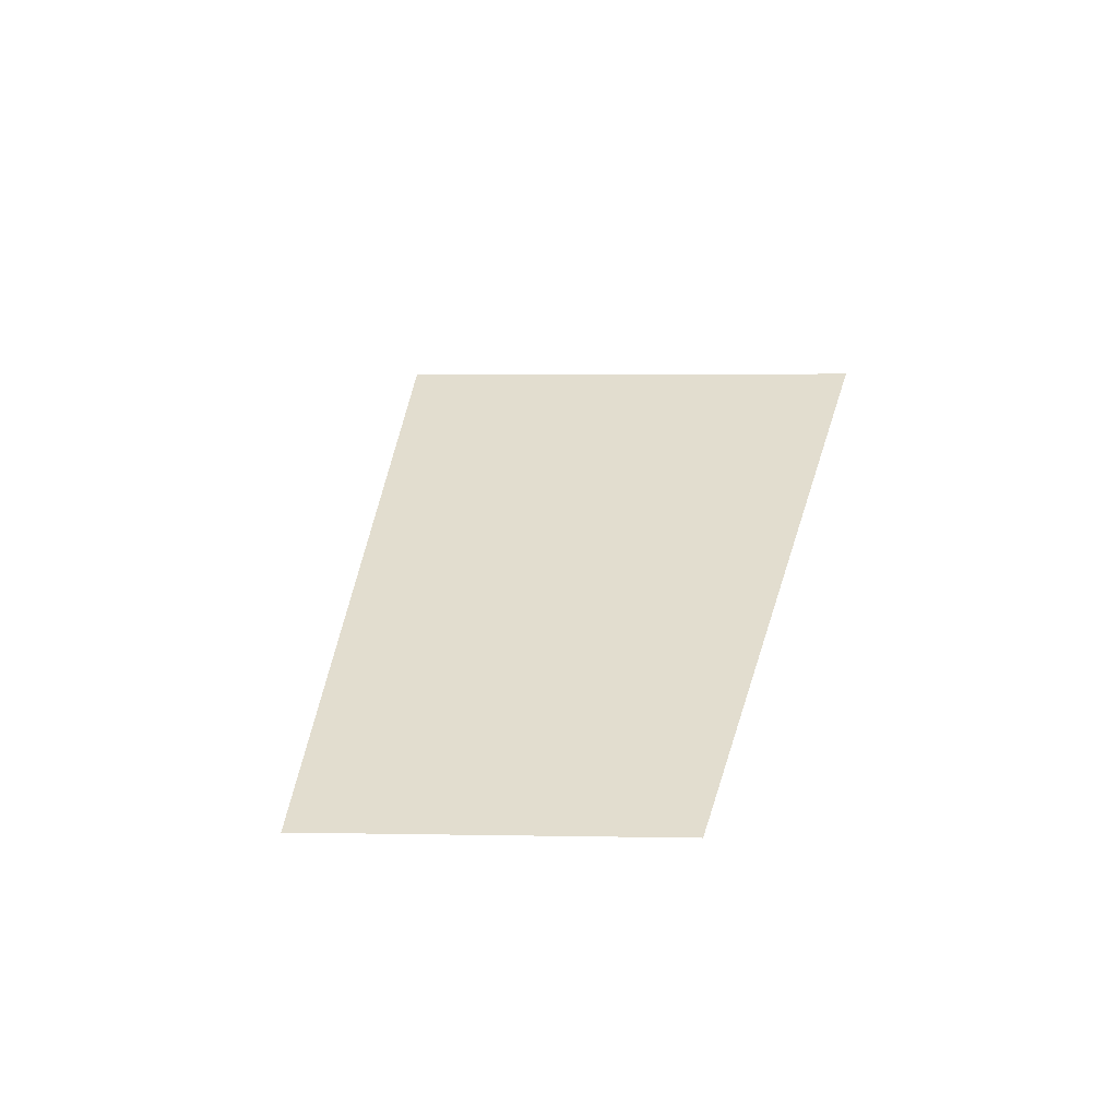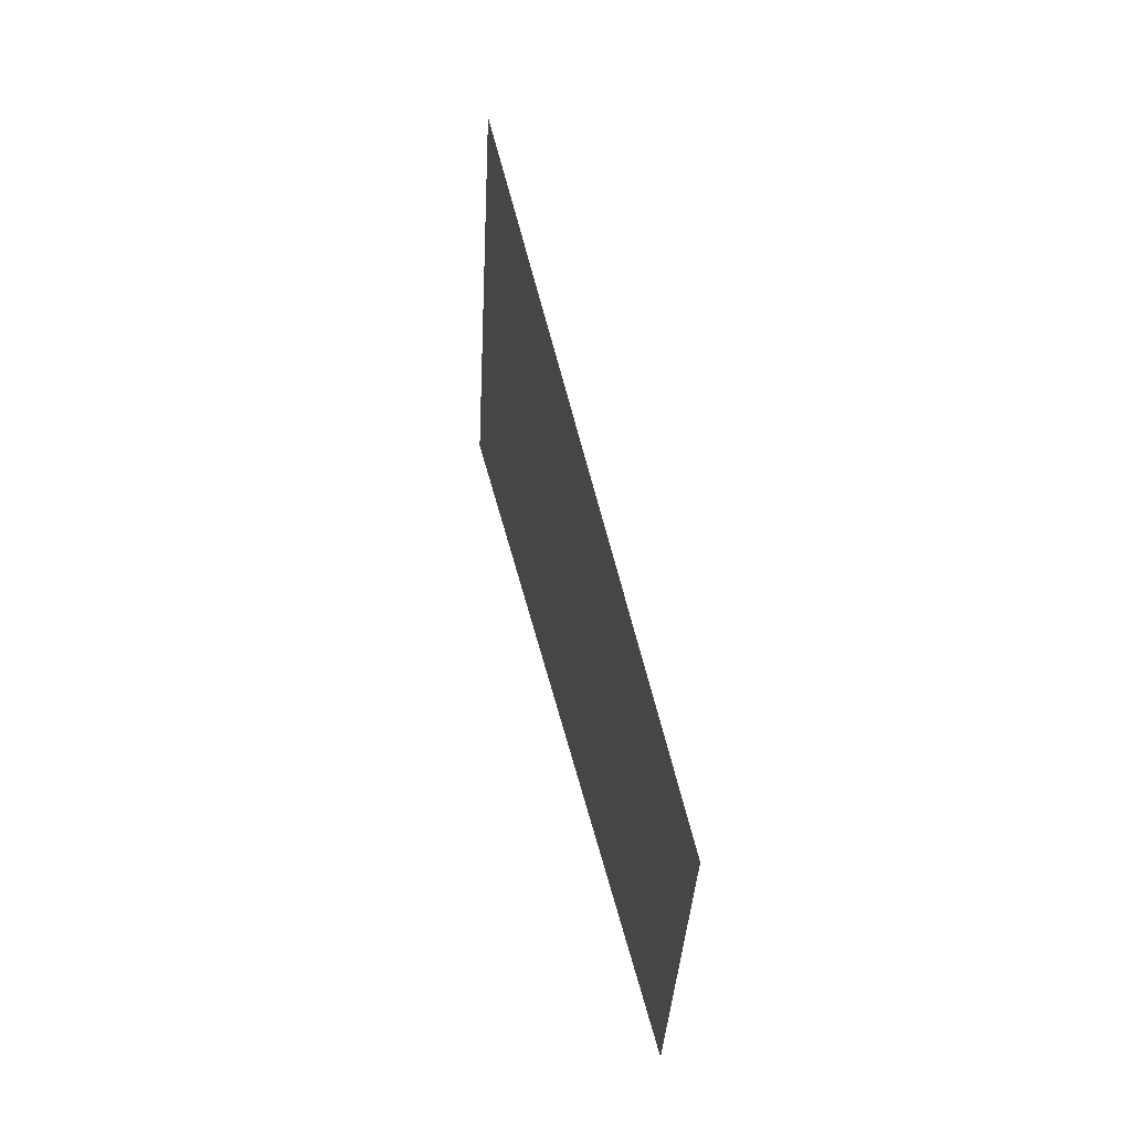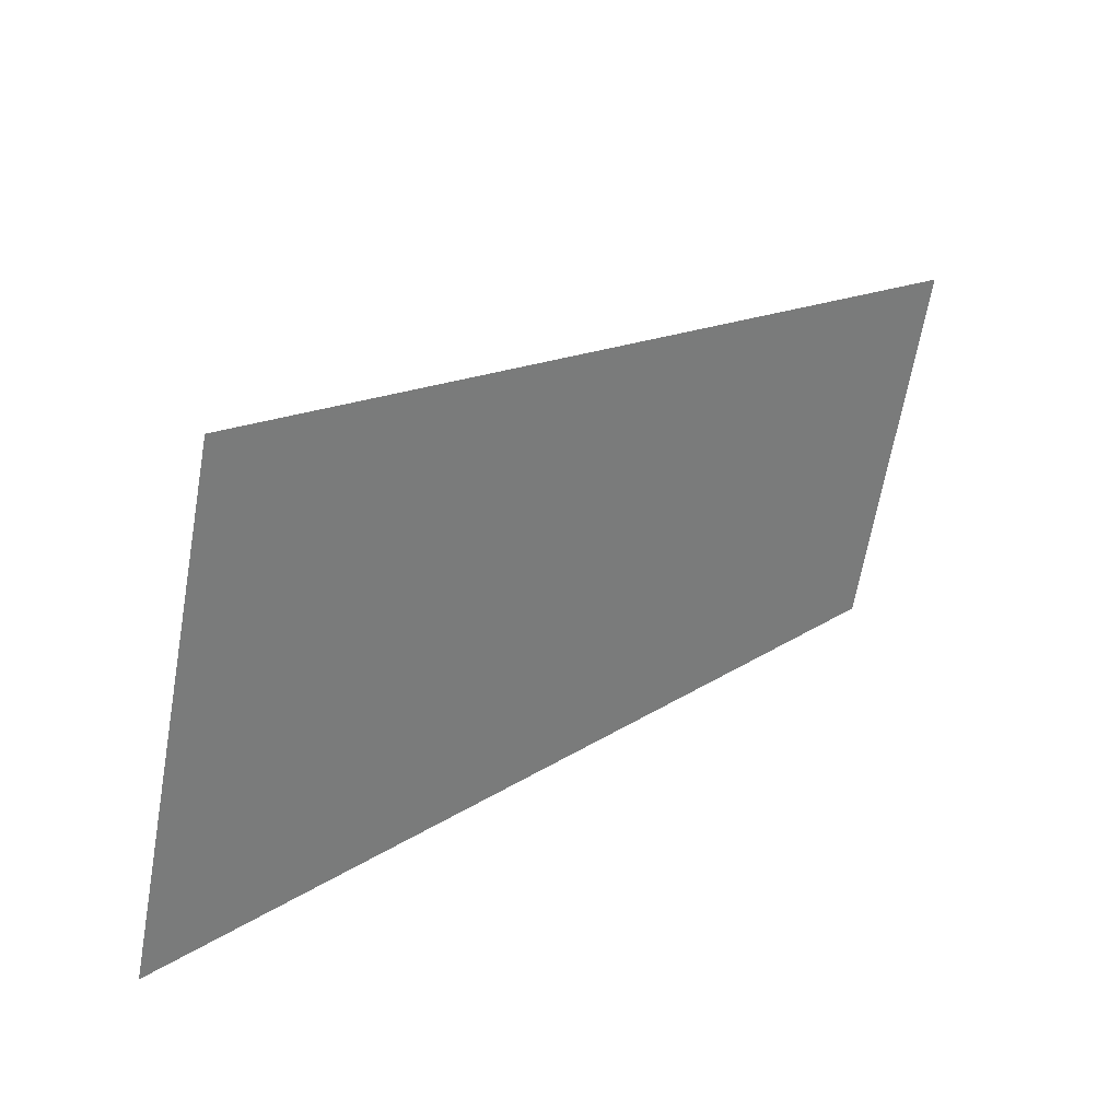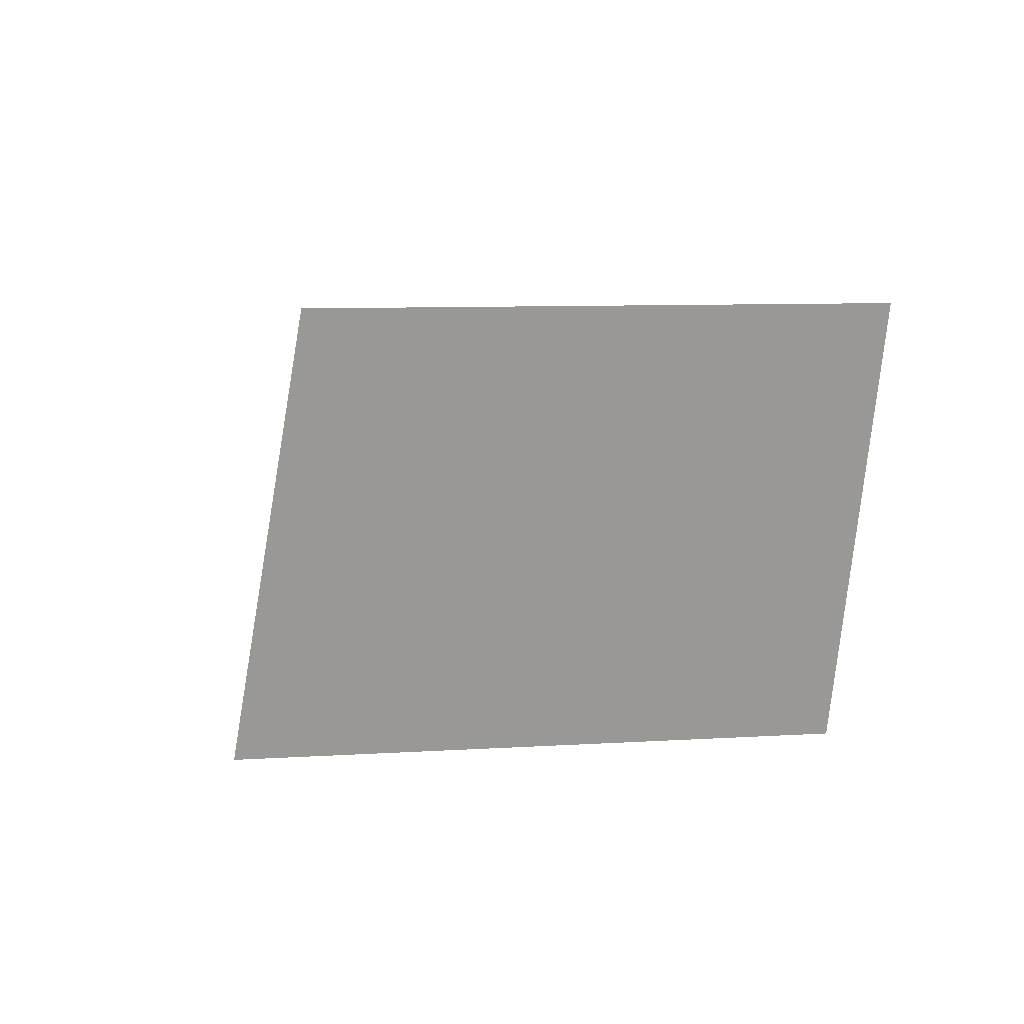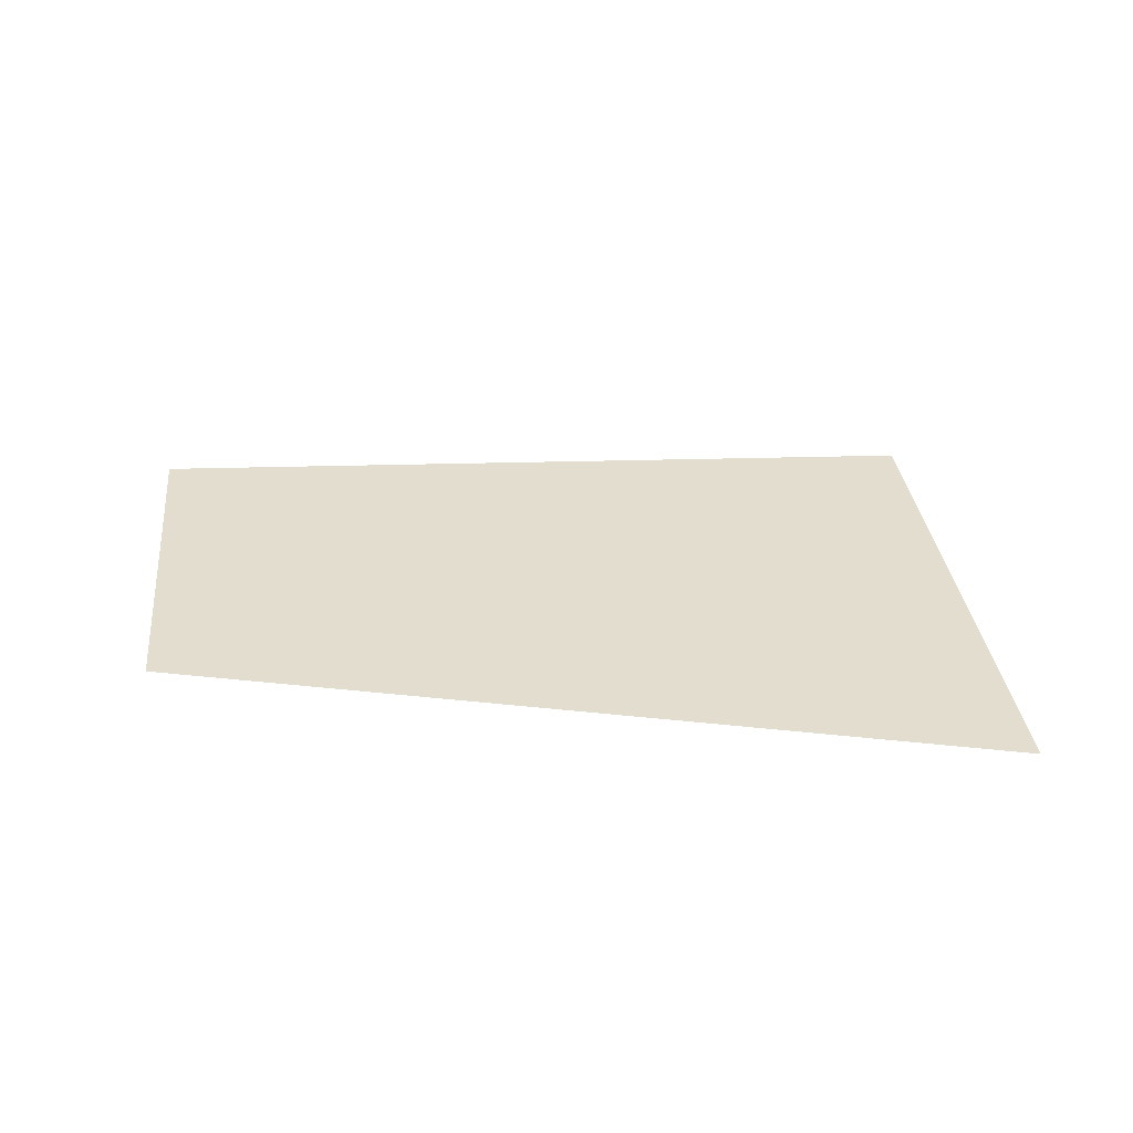
<metadata>
{"format":"obj","ext":"obj","renderer":"f3d","projection":"perspective","resolution":1024,"background":"white","views":[{"elev":35.0,"azim":-77.3,"up":"+Z"},{"elev":44.6,"azim":-102.1,"up":"+Y"},{"elev":33.6,"azim":142.9,"up":"+Y"},{"elev":-5.4,"azim":-133.9,"up":"+Y"},{"elev":34.9,"azim":5.7,"up":"+Z"}]}
</metadata>
<code>
o section.062_Plane.063
v 26.55 22.81 -0
v 26.14 24.6 0
v 23.57 22.95 0
v 23.31 24.22 0
f 4 1 2
f 4 3 1

</code>
